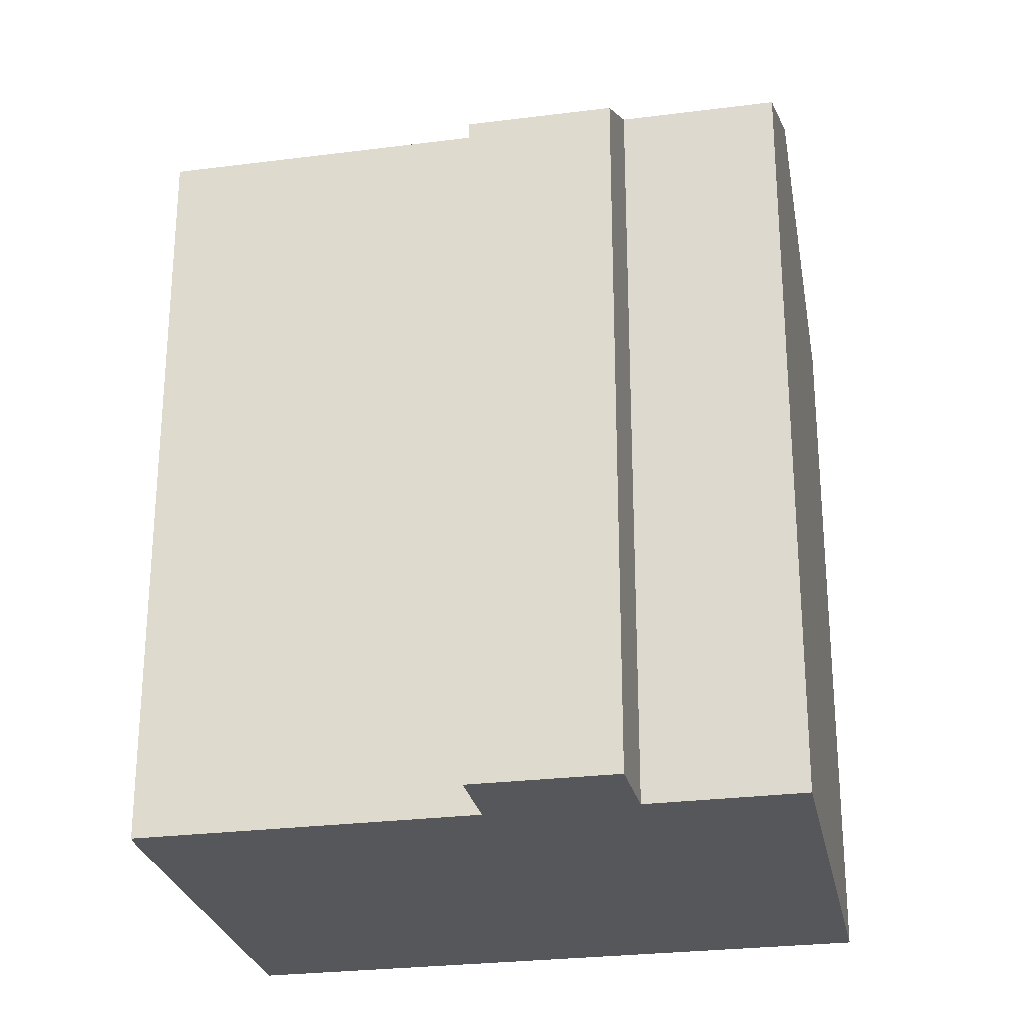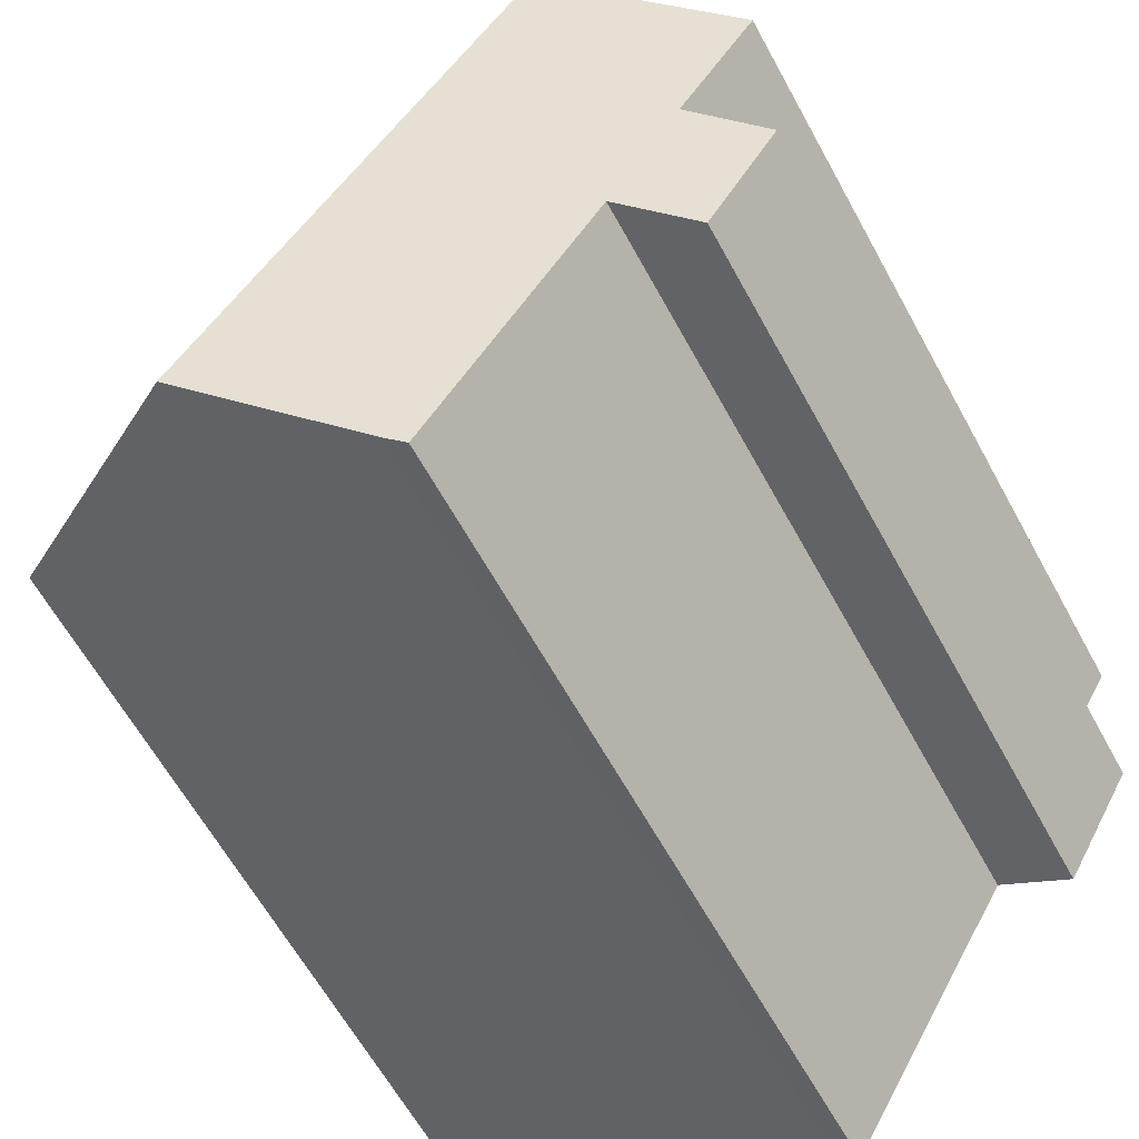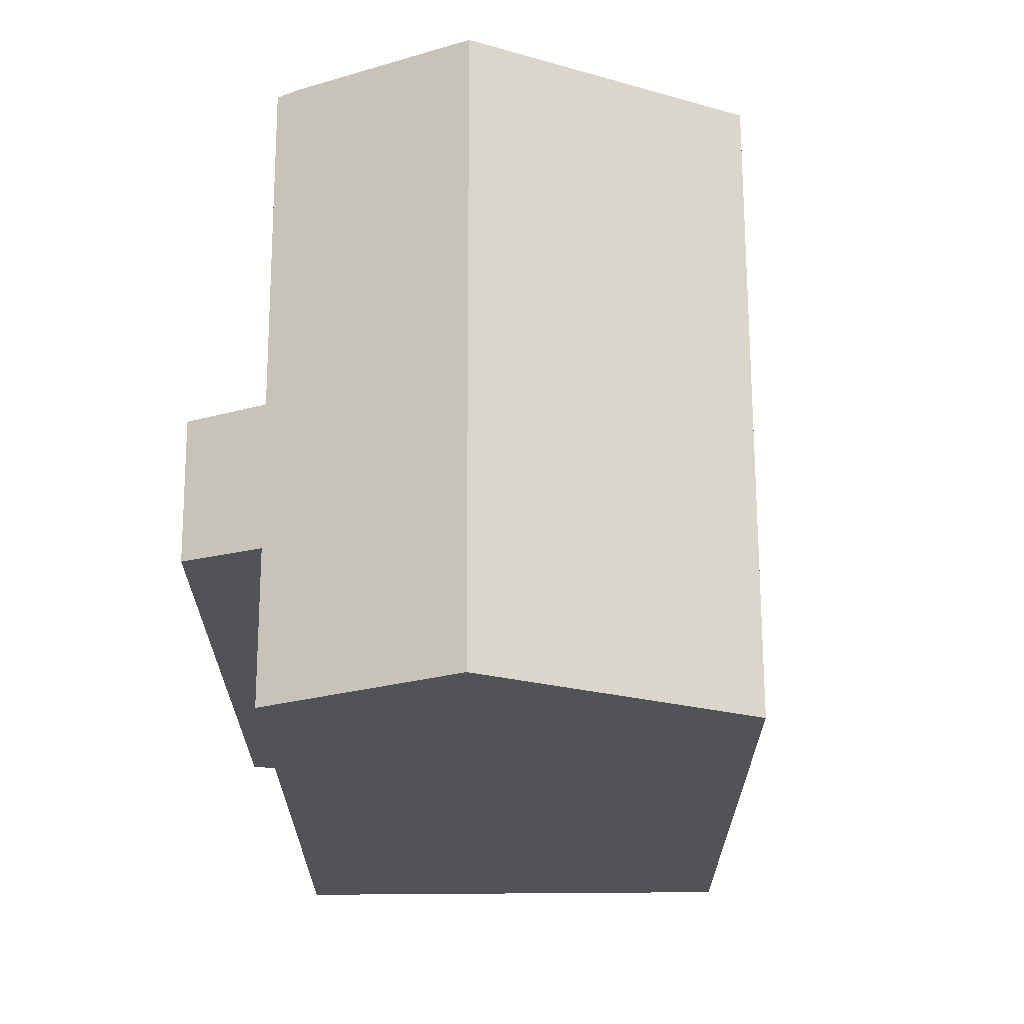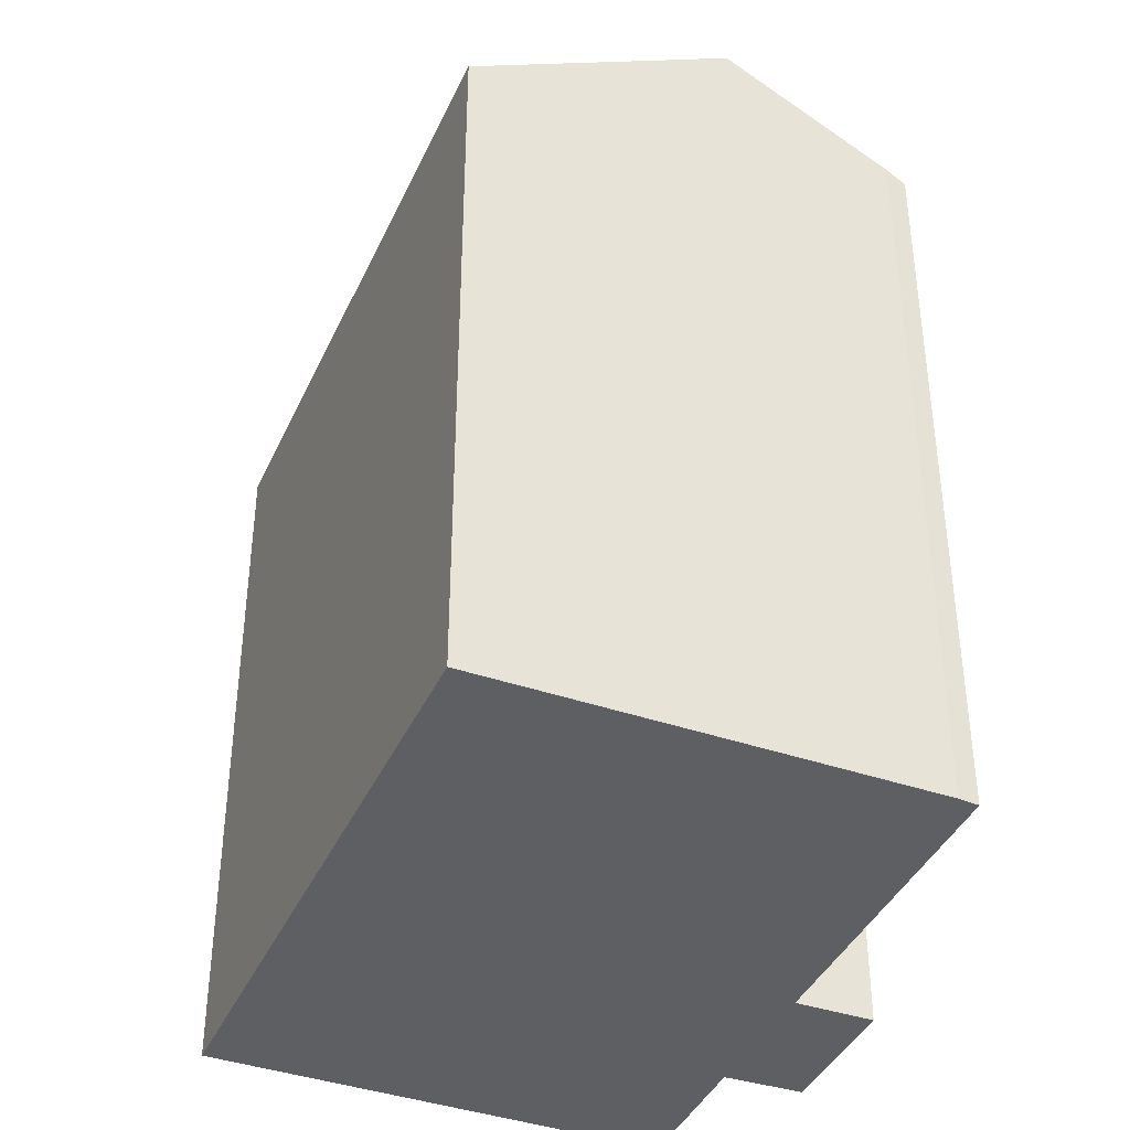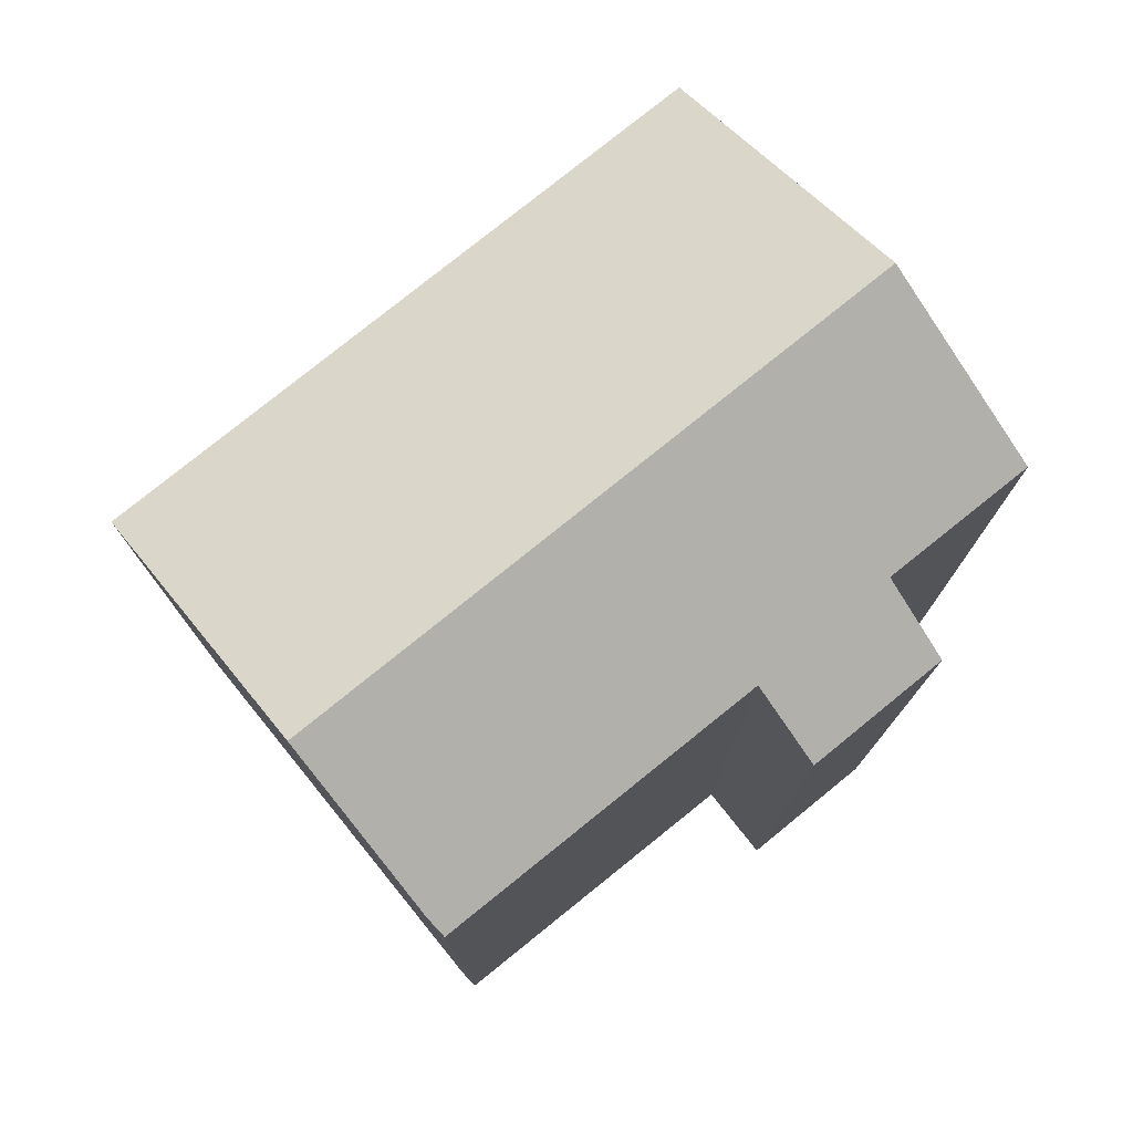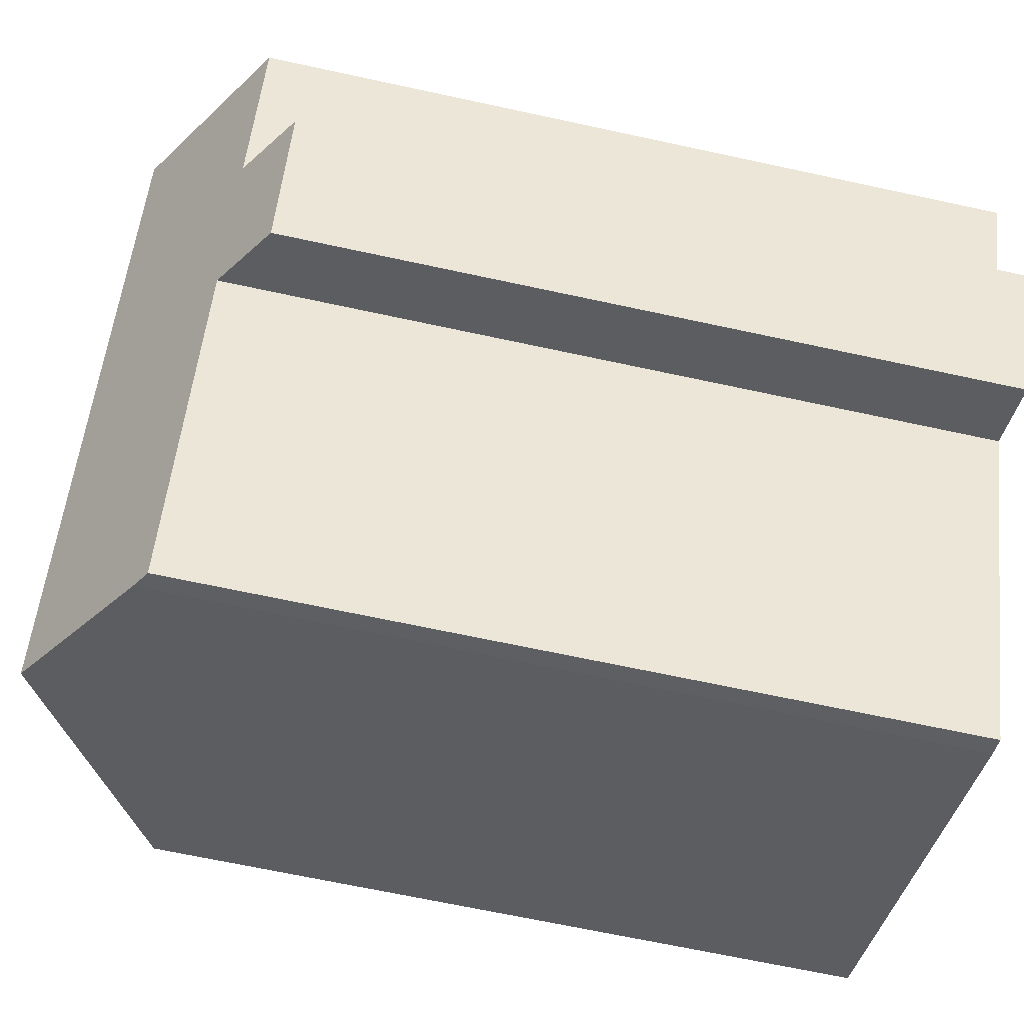
<metadata>
{"format":"obj","ext":"obj","renderer":"f3d","projection":"perspective","resolution":1024,"background":"white","views":[{"elev":-26.7,"azim":-108.6,"up":"+Y"},{"elev":-62.7,"azim":-151.3,"up":"+Z"},{"elev":68.3,"azim":-30.1,"up":"+Y"},{"elev":-40.1,"azim":127.2,"up":"+Y"},{"elev":78.2,"azim":-158.8,"up":"+Y"},{"elev":-66.7,"azim":-102.3,"up":"+Z"}]}
</metadata>
<code>
v  0.259 19.48 -4.819
v  4.099 20.61 -7.153
v  2.213 19.47 -8.256
v  9.218 20.91 -14.89
v  8.705 20.61 -15.13
v  13.32 23.38 -12.54
v  4.59 23.38 2.618
v  2.123 20.62 -3.659
v  0 20.62 1.262e-15
v  10.68 19.71 6.092
v  11.09 19.47 6.327
v  12.62 19.47 3.664
v  13.53 19.47 2.101
v  18.35 19.47 -6.274
v  19.43 19.7 -9.046
v  19.82 19.47 -8.827
v  0.259 2.951e-16 -4.819
v  2.213 5.055e-16 -8.256
v  2.123 2.24e-16 -3.659
v  0 0 0
v  8.705 9.267e-16 -15.13
v  4.099 4.38e-16 -7.153
v  11.09 -3.874e-16 6.327
v  4.59 -1.603e-16 2.618
v  10.68 -3.73e-16 6.092
v  18.35 3.842e-16 -6.274
v  19.82 5.405e-16 -8.827
v  12.62 -2.244e-16 3.664
v  13.53 -1.286e-16 2.101
v  9.218 9.119e-16 -14.89
v  13.32 7.682e-16 -12.54
v  19.43 5.539e-16 -9.046
g defaultobject
f 1 2 3
f 2 4 5
f 4 2 6
f 6 2 7
f 7 2 8
f 8 2 1
f 7 8 9
f 10 6 7
f 6 10 11
f 6 11 12
f 6 12 13
f 6 13 14
f 6 14 15
f 15 14 16
f 3 17 1
f 17 3 18
f 19 9 8
f 9 19 20
f 21 2 5
f 2 21 22
f 1 19 8
f 19 1 17
f 20 7 9
f 7 20 10
f 10 20 11
f 11 20 23
f 23 20 24
f 23 24 25
f 23 12 11
f 12 23 13
f 13 23 14
f 14 23 16
f 16 23 26
f 16 26 27
f 26 23 28
f 26 28 29
f 15 4 6
f 4 15 16
f 4 16 27
f 4 27 30
f 30 27 31
f 31 27 32
f 30 5 4
f 5 30 21
f 22 3 2
f 3 22 18
f 24 19 25
f 19 24 20
f 26 32 27
f 32 26 31
f 31 26 29
f 31 29 30
f 30 29 21
f 21 29 22
f 22 29 28
f 22 28 23
f 22 23 18
f 18 23 19
f 18 19 17
f 19 23 25

</code>
